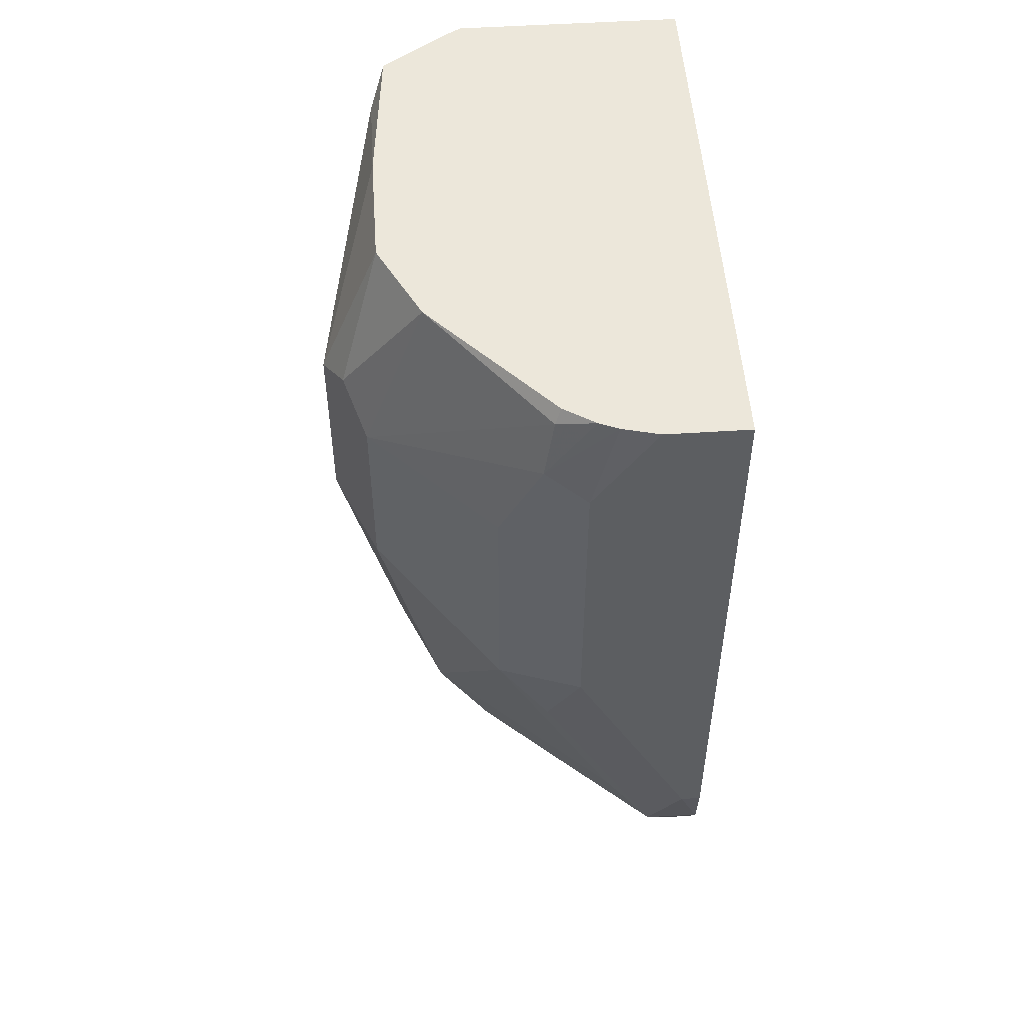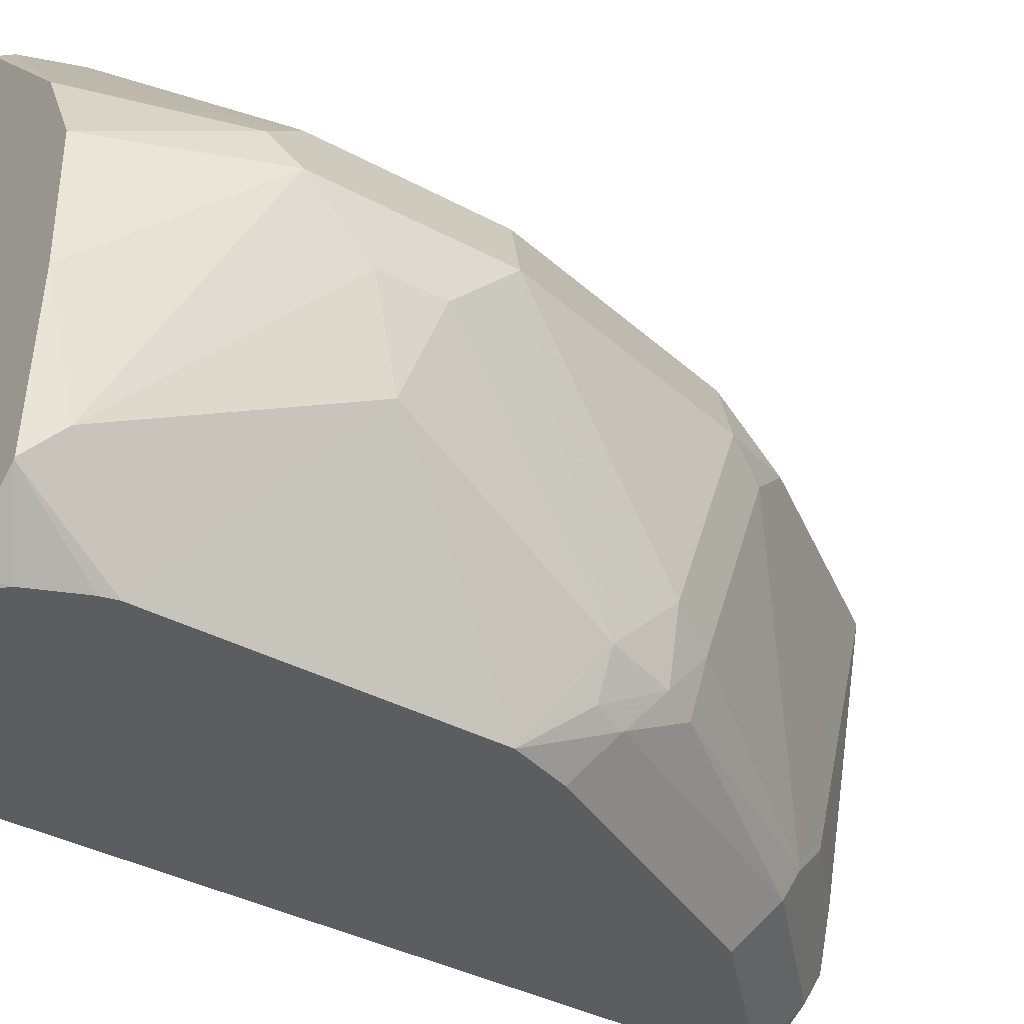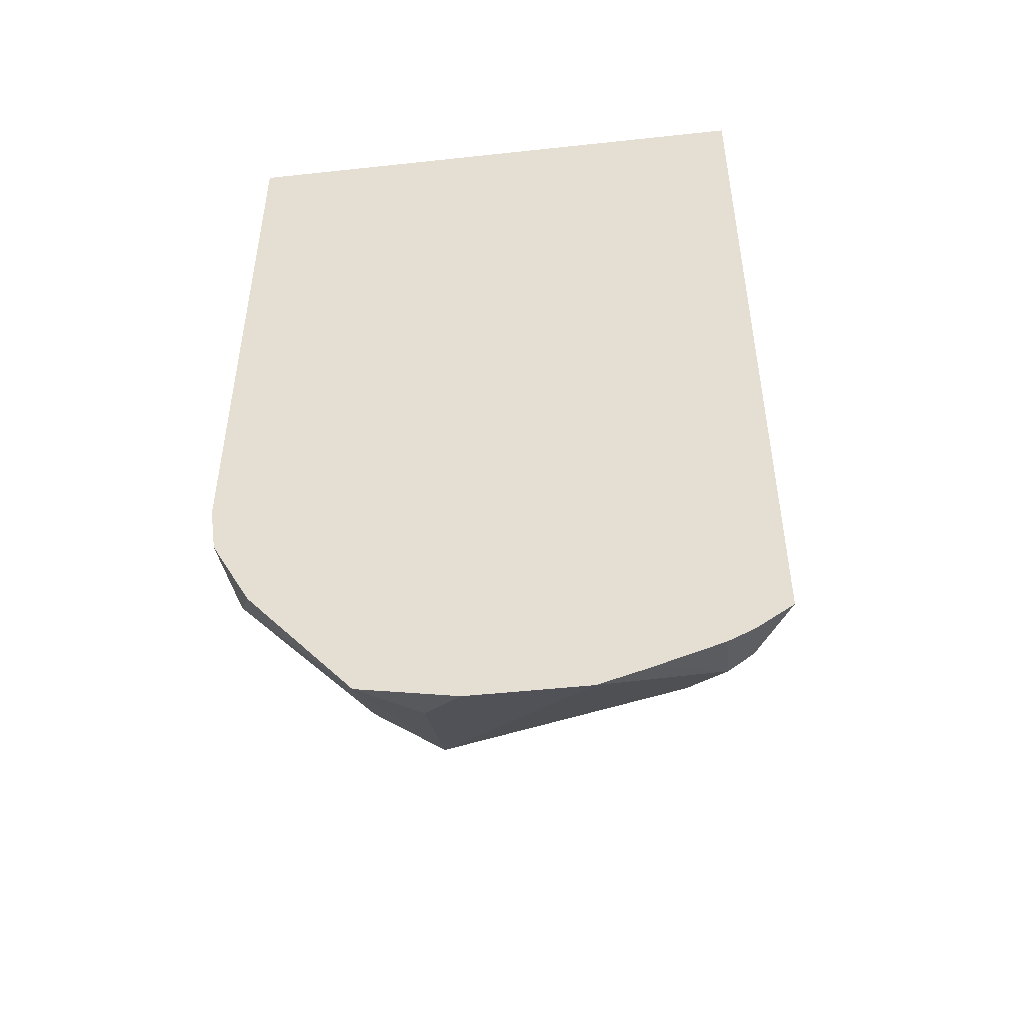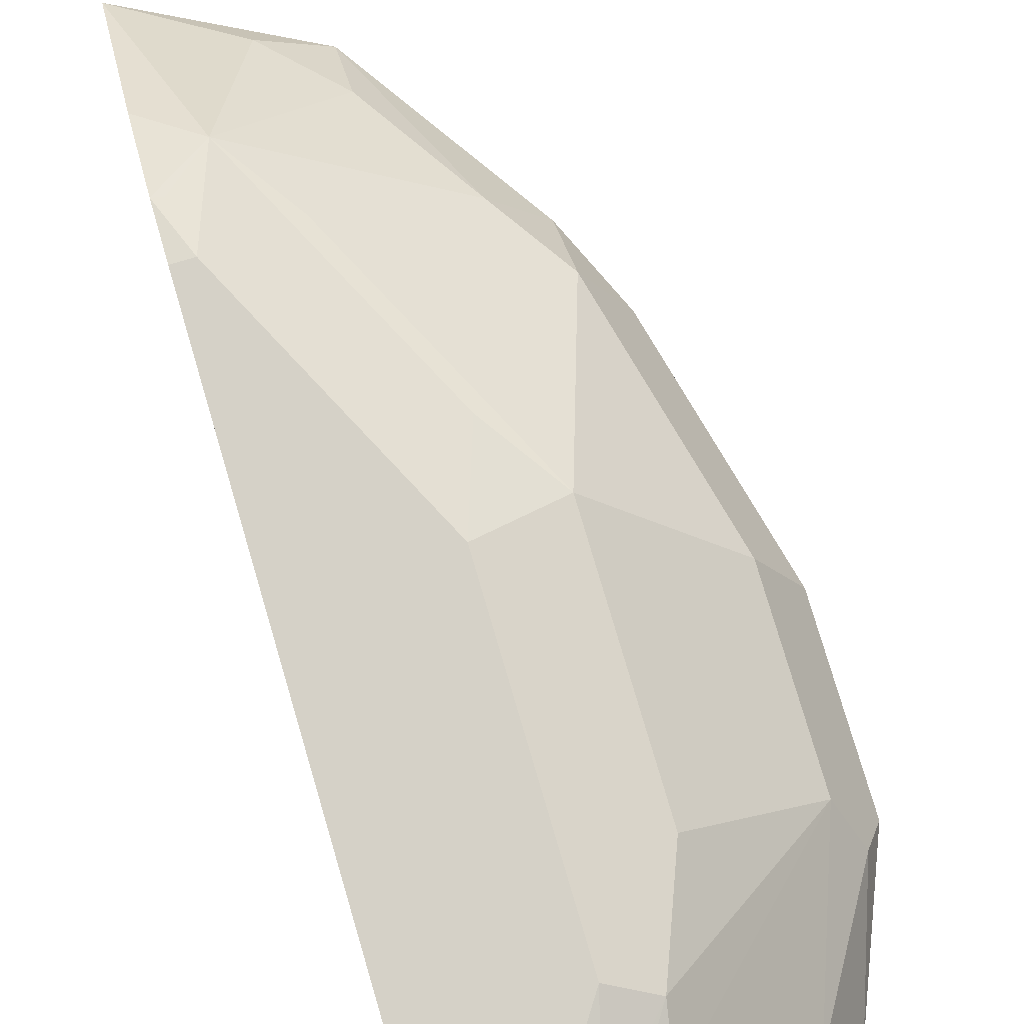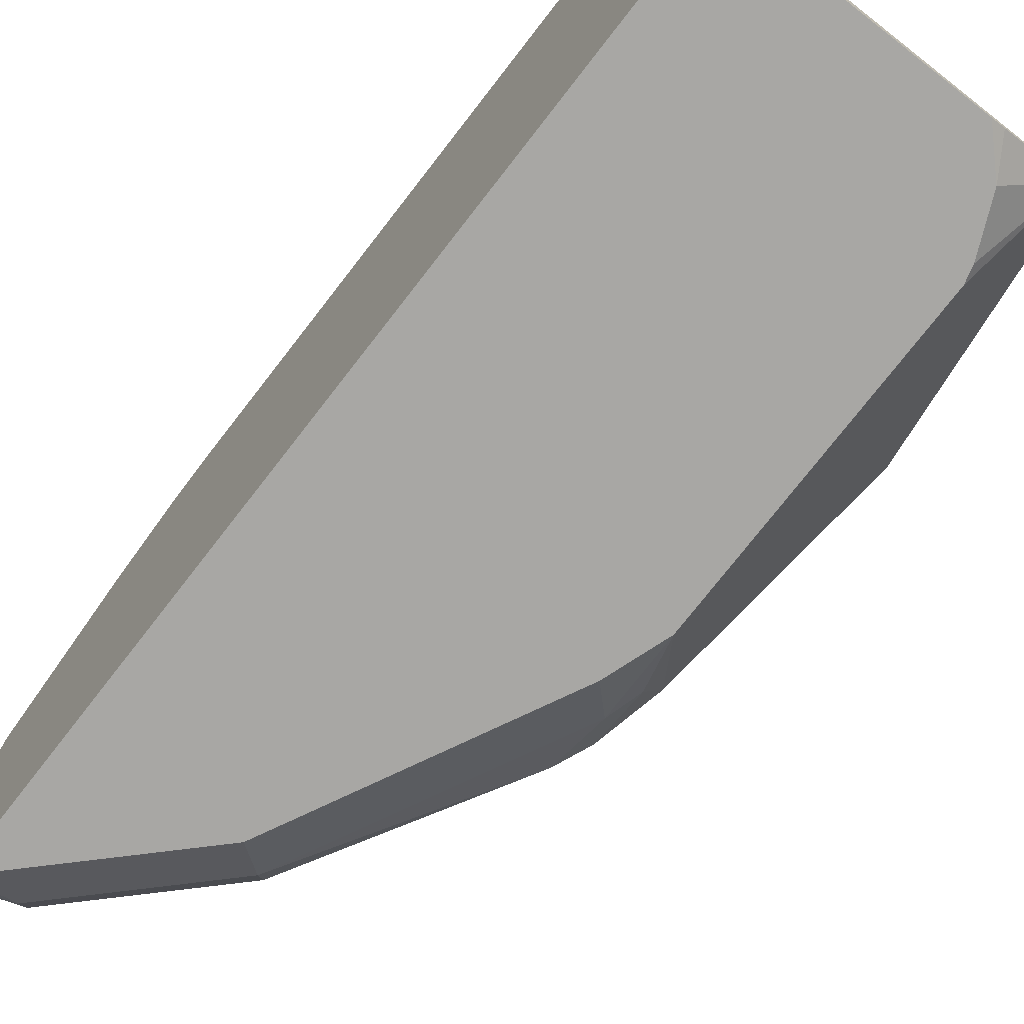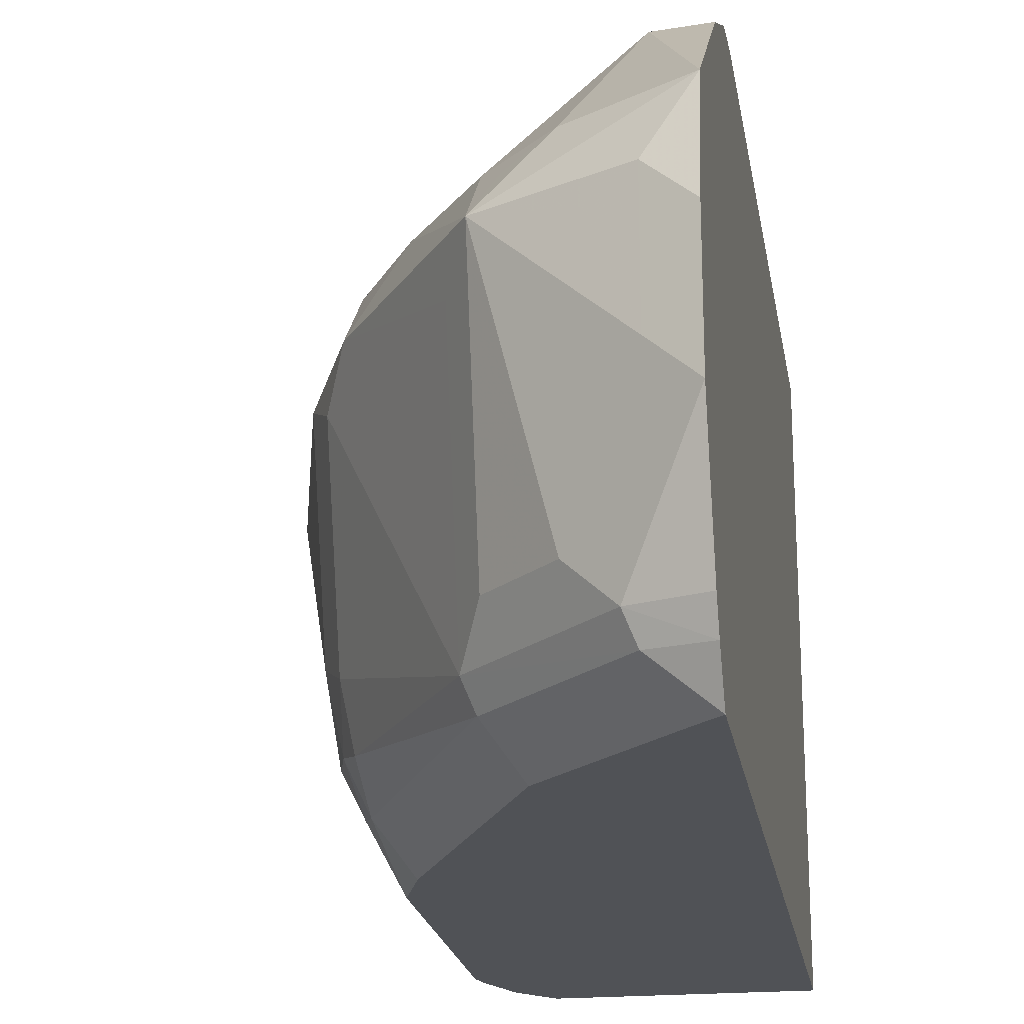
<metadata>
{"format":"obj","ext":"obj","renderer":"f3d","projection":"perspective","resolution":1024,"background":"white","views":[{"elev":51.7,"azim":176.0,"up":"+Z"},{"elev":-37.2,"azim":55.1,"up":"+Y"},{"elev":-48.2,"azim":-83.1,"up":"+Z"},{"elev":78.7,"azim":-16.5,"up":"+Y"},{"elev":-74.6,"azim":-37.8,"up":"+Y"},{"elev":-20.9,"azim":-170.8,"up":"+Y"}]}
</metadata>
<code>
v 0.3729 0.01776 0.3907
v 0.3818 0.008871 0.364
v 0.3699 0.01479 0.3759
v 0.367 0.01538 0.3753
v 0.367 0.01776 0.3907
v 0.4084 0.01776 0.4617
v 0.4143 -0.0296 0.3492
v 0.3966 -0.0296 0.3315
v 0.367 -0.0296 0.3137
v 0.367 0.002948 0.3522
v 0.3995 0.008871 0.3995
v 0.3966 0.00591 0.3847
v 0.435 -0.02664 0.3818
v 0.367 0.01776 0.5768
v 0.4084 0.01776 0.5504
v 0.4202 0.01183 0.4676
v 0.4321 0.00591 0.4557
v 0.4173 0.008871 0.4351
v 0.4143 -0.04735 0.3315
v 0.4084 -0.03552 0.3374
v 0.3788 -0.04735 0.3137
v 0.367 -0.0592 0.3078
v 0.4498 -0.0296 0.4025
v 0.4498 -0.04735 0.3847
v 0.367 -0.1494 0.5768
v 0.3907 0.01776 0.5768
v 0.4011 0.01514 0.5768
v 0.4202 0.01183 0.5564
v 0.4321 0.00591 0.5268
v 0.4676 -0.0296 0.4735
v 0.4202 -0.0592 0.3433
v 0.4143 -0.1184 0.3492
v 0.3966 -0.1184 0.3315
v 0.4025 -0.0592 0.3256
v 0.3907 -0.05328 0.3196
v 0.3788 -0.08286 0.3137
v 0.367 -0.09471 0.3078
v 0.4617 -0.05328 0.4084
v 0.4557 -0.0592 0.3966
v 0.4202 -0.1302 0.3611
v 0.4333 -0.1494 0.5768
v 0.367 -0.1494 0.3315
v 0.4067 0.01286 0.5768
v 0.4173 0.008871 0.5726
v 0.4676 -0.0296 0.5268
v 0.4794 -0.05328 0.4794
v 0.3847 -0.1302 0.3256
v 0.367 -0.1087 0.3122
v 0.4617 -0.1065 0.4262
v 0.4557 -0.1124 0.4143
v 0.4173 -0.1376 0.364
v 0.3818 -0.1376 0.3285
v 0.4528 -0.1287 0.4173
v 0.4424 -0.1494 0.5675
v 0.437 -0.1472 0.5768
v 0.367 -0.1381 0.3236
v 0.3732 -0.1494 0.3371
v 0.4156 0.007202 0.5768
v 0.4498 -0.0296 0.5768
v 0.4735 -0.04145 0.5386
v 0.4794 -0.05328 0.5327
v 0.4794 -0.07101 0.4972
v 0.4617 -0.1243 0.4439
v 0.367 -0.1302 0.3196
v 0.4572 -0.1265 0.4262
v 0.4087 -0.1494 0.3726
v 0.435 -0.1376 0.3995
v 0.4442 -0.1494 0.4436
v 0.4528 -0.1376 0.4351
v 0.4487 -0.1494 0.5535
v 0.4572 -0.1333 0.5768
v 0.4531 -0.03606 0.5768
v 0.4617 -0.05328 0.5768
v 0.4617 -0.08877 0.5768
v 0.4617 -0.1243 0.5682
v 0.4794 -0.07101 0.5149
v 0.475 -0.09765 0.5061
v 0.4557 -0.1361 0.4439
v 0.4498 -0.1494 0.4602
v 0.4498 -0.1494 0.549
v 0.4574 -0.1329 0.5768
f 38 49 50
f 38 50 39
f 38 46 49
f 39 50 40
f 40 51 52
f 40 52 47
f 40 50 53
f 42 56 52
f 41 54 55
f 42 52 57
f 43 58 44
f 44 58 59
f 44 59 45
f 37 47 48
f 45 60 61
f 40 53 51
f 45 59 60
f 28 44 45
f 34 36 35
f 25 42 57
f 46 61 76
f 25 57 66
f 25 66 68
f 25 68 79
f 25 79 80
f 25 80 70
f 25 70 54
f 25 54 41
f 27 43 28
f 28 43 44
f 28 45 29
f 30 45 61
f 30 61 46
f 32 40 47
f 32 47 33
f 34 47 36
f 36 47 37
f 46 76 62
f 61 73 74
f 46 63 49
f 62 77 63
f 63 78 65
f 63 77 79
f 63 79 78
f 65 78 69
f 67 69 68
f 68 69 79
f 62 76 77
f 69 78 79
f 71 80 81
f 74 81 75
f 75 81 80
f 75 80 77
f 75 77 76
f 77 80 79
f 24 40 31
f 70 80 71
f 61 75 76
f 61 74 75
f 60 73 61
f 47 52 56
f 47 56 64
f 47 64 48
f 49 63 65
f 49 65 50
f 50 65 53
f 51 66 52
f 51 53 67
f 51 67 68
f 51 68 66
f 52 66 57
f 53 65 69
f 53 69 67
f 54 70 71
f 54 71 55
f 59 72 60
f 60 72 73
f 46 62 63
f 24 39 40
f 14 58 43
f 23 46 38
f 4 22 37
f 4 37 48
f 4 48 64
f 4 64 56
f 4 56 42
f 4 42 25
f 4 25 14
f 4 9 22
f 4 14 5
f 6 28 16
f 6 16 17
f 6 18 11
f 7 19 20
f 7 20 8
f 7 13 19
f 8 20 19
f 6 15 28
f 8 19 9
f 4 10 9
f 2 12 13
f 24 38 39
f 1 2 3
f 1 3 4
f 1 4 5
f 1 5 14
f 1 14 26
f 1 26 15
f 2 13 7
f 1 15 6
f 1 11 2
f 2 7 8
f 2 8 9
f 2 9 10
f 2 10 4
f 2 4 3
f 2 11 12
f 1 6 11
f 9 19 21
f 6 17 18
f 11 18 17
f 16 29 17
f 17 29 45
f 17 45 30
f 17 30 23
f 19 31 40
f 9 21 22
f 19 32 33
f 19 33 47
f 19 47 34
f 19 34 35
f 19 35 21
f 19 24 31
f 21 35 36
f 21 36 37
f 21 37 22
f 23 38 24
f 23 30 46
f 16 28 29
f 15 27 28
f 19 40 32
f 14 27 26
f 11 17 12
f 15 26 27
f 12 23 13
f 12 17 23
f 13 23 24
f 13 24 19
f 14 41 55
f 14 55 71
f 14 25 41
f 14 81 74
f 14 74 73
f 14 73 72
f 14 72 59
f 14 59 58
f 14 43 27
f 14 71 81

</code>
